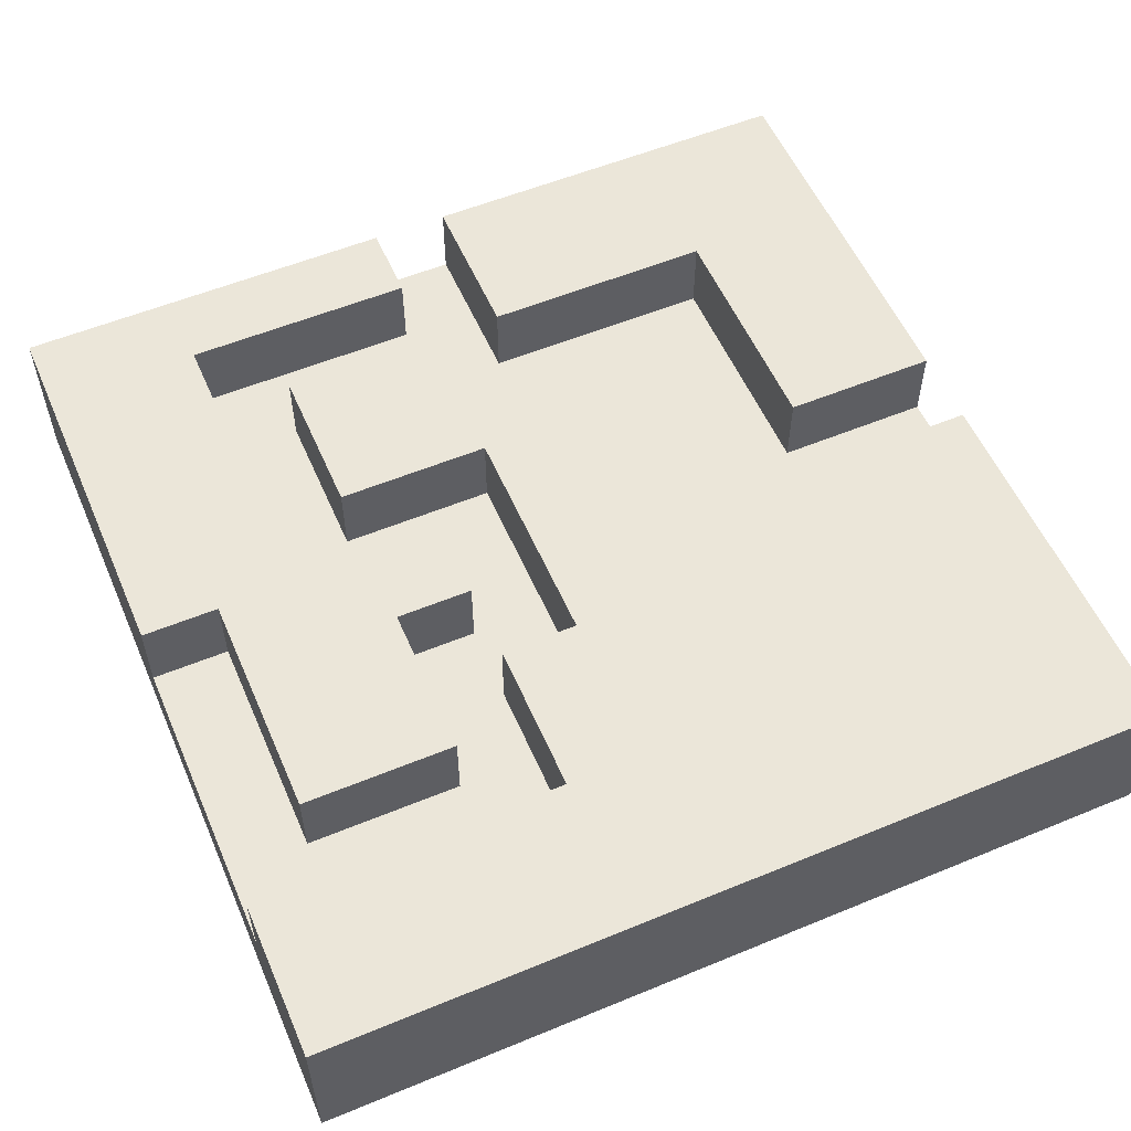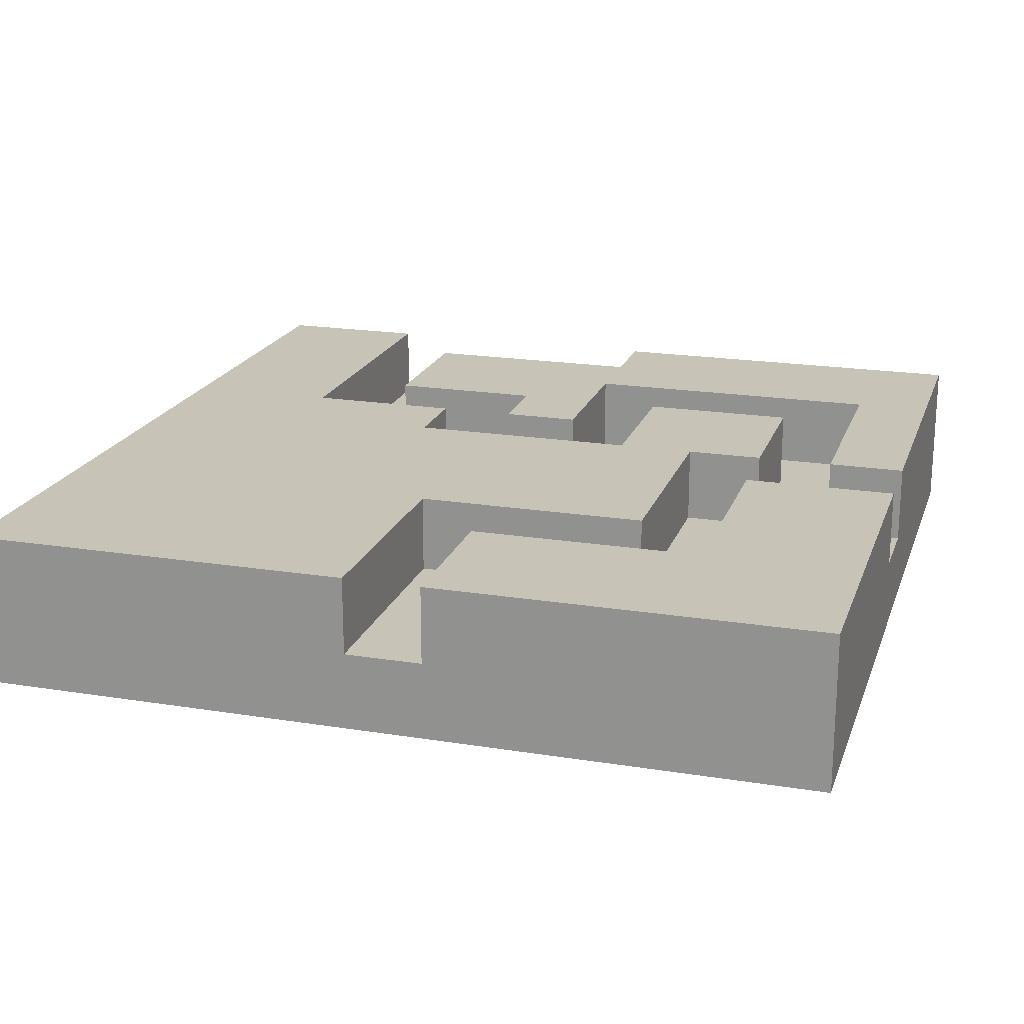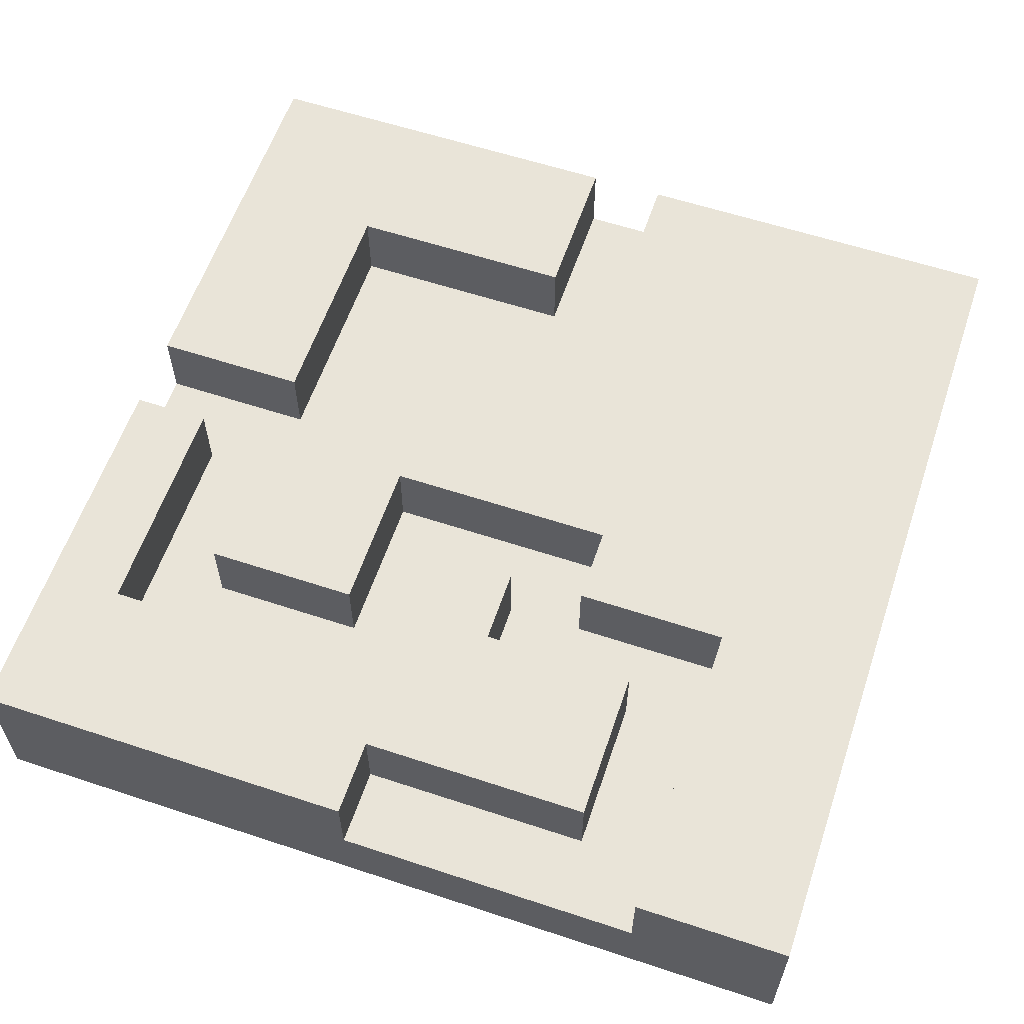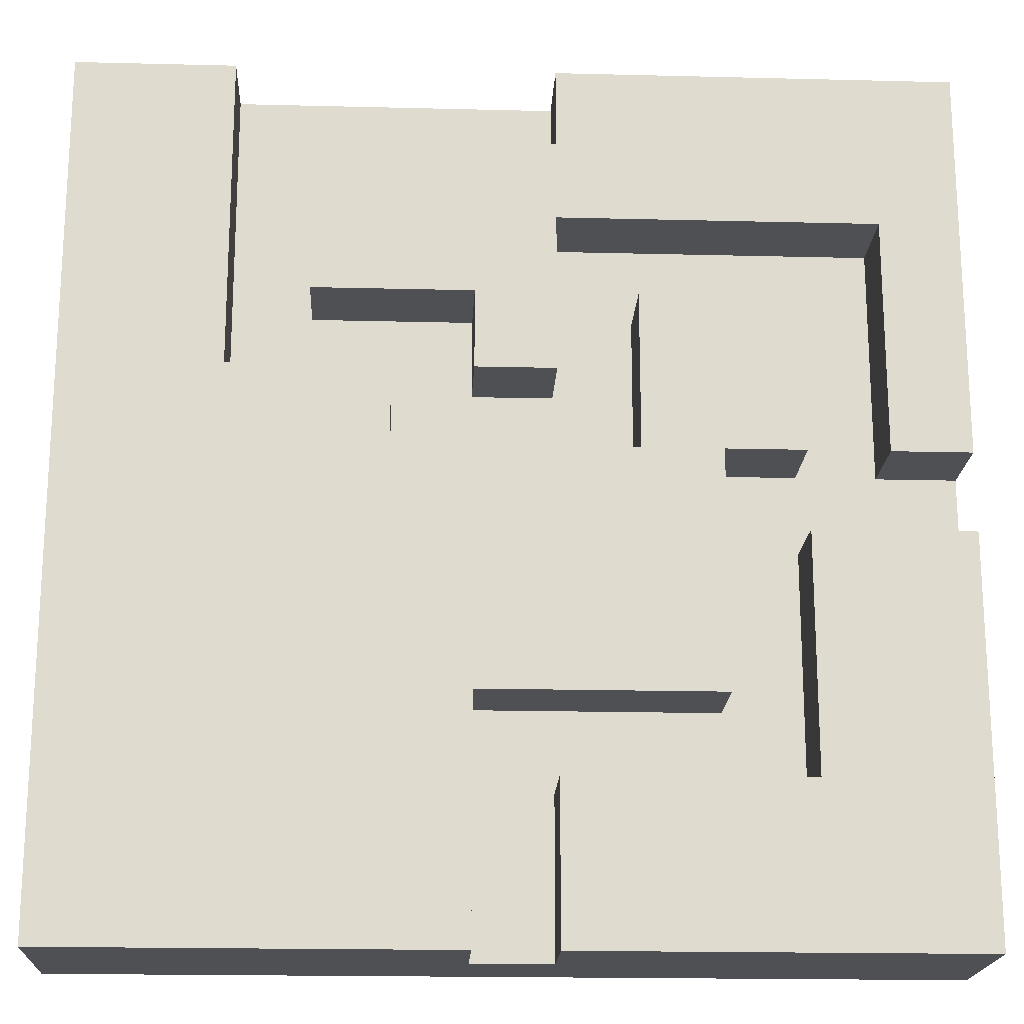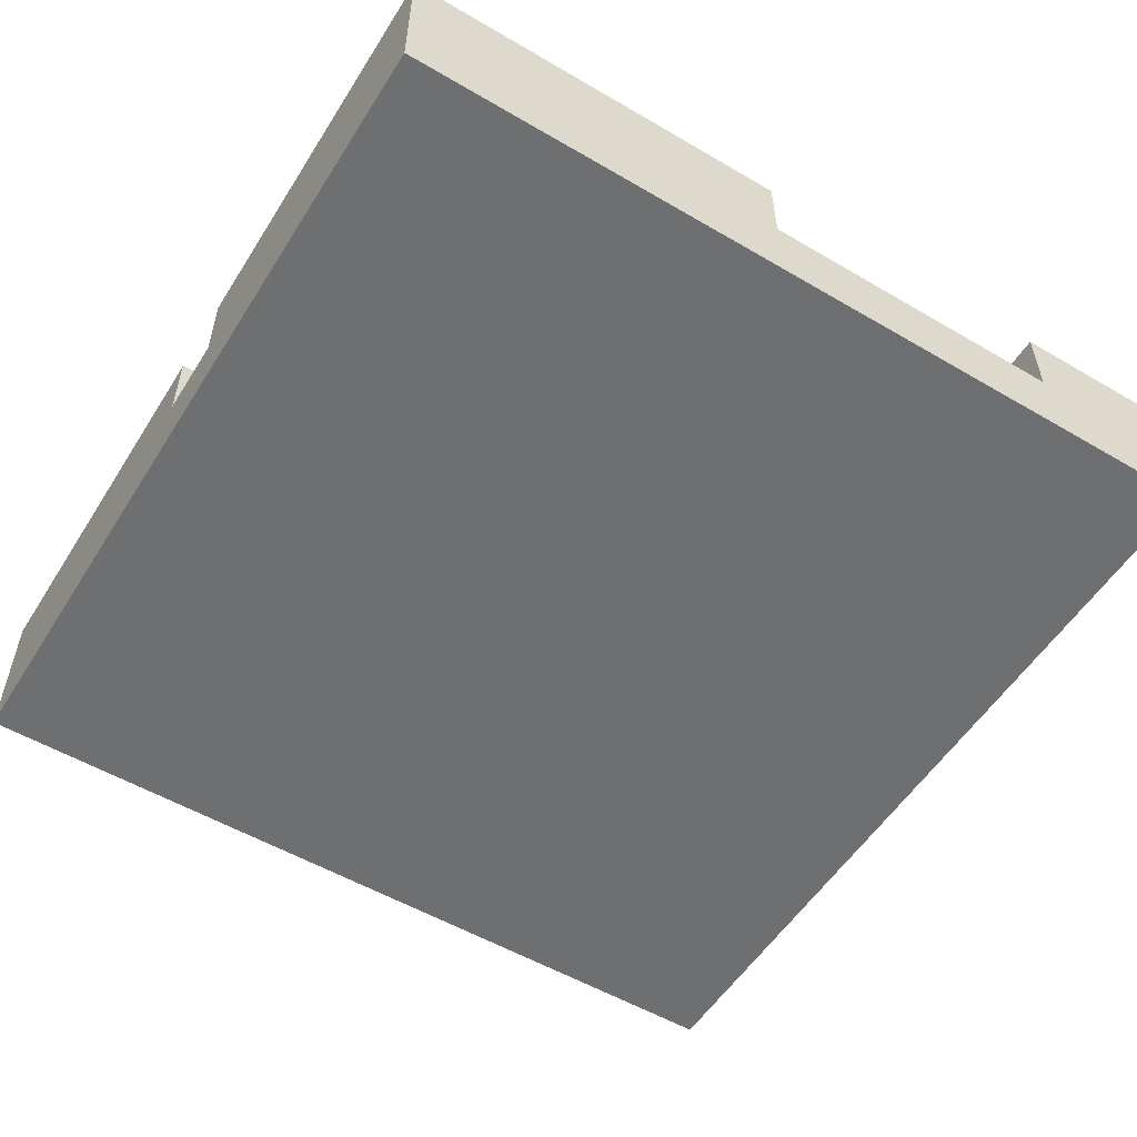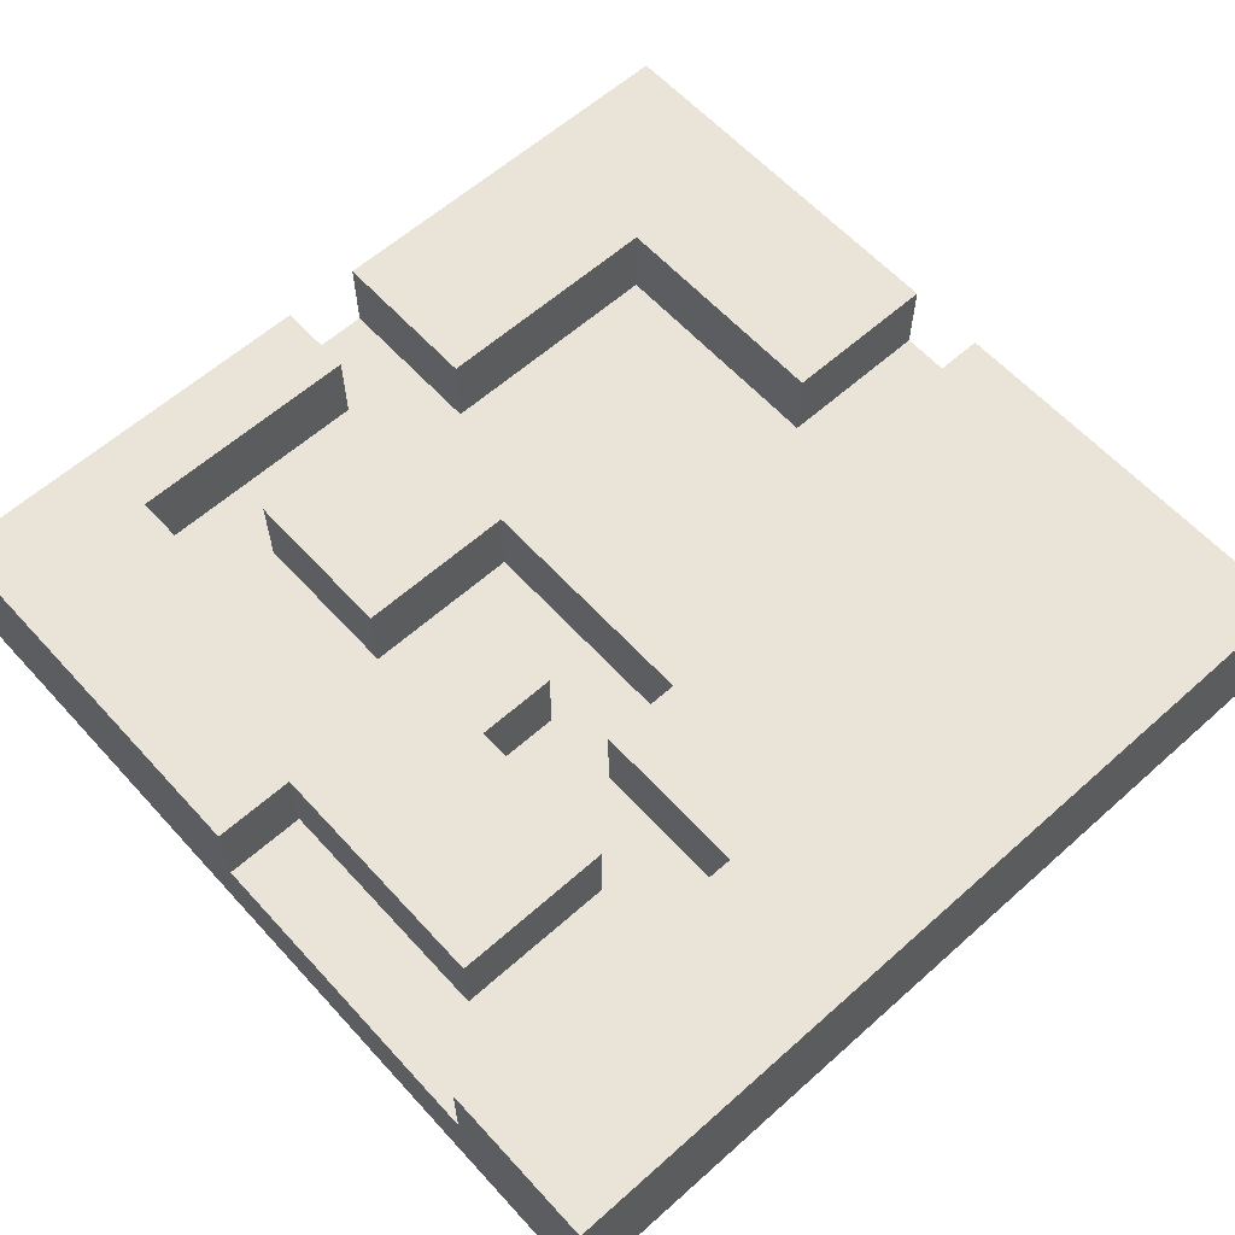
<metadata>
{"format":"obj","ext":"obj","renderer":"f3d","projection":"perspective","resolution":1024,"background":"white","views":[{"elev":55.9,"azim":66.6,"up":"+Y"},{"elev":19.8,"azim":-163.4,"up":"+Y"},{"elev":59.8,"azim":18.7,"up":"+Y"},{"elev":-19.0,"azim":177.3,"up":"+Z"},{"elev":-54.5,"azim":-31.8,"up":"+Y"},{"elev":61.0,"azim":47.8,"up":"+Y"}]}
</metadata>
<code>
o
v -0.55 -0.1 0.55
v -0.55 -0.1 -0.55
v -0.55 0 0.55
v -0.55 0 0.05
v -0.55 0 -0.05
v -0.55 0 -0.55
v -0.55 0.1 0.55
v -0.55 0.1 0.05
v -0.55 0.1 -0.05
v -0.55 0.1 -0.55
v -0.35 0 0.25
v -0.35 0 0.05
v -0.35 0.1 0.25
v -0.35 0.1 0.05
v -0.25 0 0.05
v -0.25 0 -0.25
v -0.25 0.1 0.05
v -0.25 0.1 -0.25
v -0.05 0 0.35
v -0.05 0 0.15
v -0.05 0.1 0.35
v -0.05 0.1 0.15
v 0.05 0 -0.25
v 0.05 0 -0.55
v 0.05 0.1 -0.25
v 0.05 0.1 -0.55
v 0.15 0 0.15
v 0.15 0 0.05
v 0.15 0.1 0.15
v 0.15 0.1 0.05
v 0.35 0 0.55
v 0.35 0 0.15
v 0.35 0.1 0.55
v 0.35 0.1 0.15
v -0.45 0 0.35
v -0.45 0 0.05
v -0.45 0.1 0.35
v -0.45 0.1 0.05
v -0.35 0 -0.05
v -0.35 0 -0.35
v -0.35 0.1 -0.05
v -0.35 0.1 -0.35
v -0.15 0 0.25
v -0.15 0 0.05
v -0.15 0.1 0.25
v -0.15 0.1 0.05
v -0.05 0 0.55
v -0.05 0 0.45
v -0.05 0 -0.35
v -0.05 0 -0.55
v -0.05 0.1 0.55
v -0.05 0.1 0.45
v -0.05 0.1 -0.35
v -0.05 0.1 -0.55
v 0.05 0 0.25
v 0.05 0 0.15
v 0.05 0.1 0.25
v 0.05 0.1 0.15
v 0.25 0 0.45
v 0.25 0 0.25
v 0.25 0.1 0.45
v 0.25 0.1 0.25
v 0.55 -0.1 0.55
v 0.55 -0.1 -0.55
v 0.55 0 0.55
v 0.55 0 -0.55
v 0.55 0.1 0.55
v 0.55 0.1 -0.55
v -0.55 -0.1 0.55
v -0.55 0 0.55
v -0.55 0.1 0.55
v -0.05 0 0.55
v -0.05 0.1 0.55
v 0.35 0 0.55
v 0.35 0.1 0.55
v 0.55 -0.1 0.55
v 0.55 0 0.55
v 0.55 0.1 0.55
v -0.05 0 0.45
v -0.05 0.1 0.45
v 0.25 0 0.45
v 0.25 0.1 0.45
v -0.35 0 0.25
v -0.35 0.1 0.25
v -0.15 0 0.25
v -0.15 0.1 0.25
v 0.15 0 0.15
v 0.15 0.1 0.15
v 0.35 0 0.15
v 0.35 0.1 0.15
v -0.15 0 0.05
v -0.15 0.1 0.05
v 0.15 0 0.05
v 0.15 0.1 0.05
v -0.55 0 -0.05
v -0.55 0.1 -0.05
v -0.35 0 -0.05
v -0.35 0.1 -0.05
v -0.35 0 -0.35
v -0.35 0.1 -0.35
v -0.05 0 -0.35
v -0.05 0.1 -0.35
v -0.45 0 0.35
v -0.45 0.1 0.35
v -0.05 0 0.35
v -0.05 0.1 0.35
v 0.05 0 0.25
v 0.05 0.1 0.25
v 0.25 0 0.25
v 0.25 0.1 0.25
v -0.05 0 0.15
v -0.05 0.1 0.15
v 0.05 0 0.15
v 0.05 0.1 0.15
v -0.55 0 0.05
v -0.55 0.1 0.05
v -0.45 0 0.05
v -0.45 0.1 0.05
v -0.35 0 0.05
v -0.35 0.1 0.05
v -0.25 0 0.05
v -0.25 0.1 0.05
v -0.25 0 -0.25
v -0.25 0.1 -0.25
v 0.05 0 -0.25
v 0.05 0.1 -0.25
v -0.55 -0.1 -0.55
v -0.55 0 -0.55
v -0.55 0.1 -0.55
v -0.05 0 -0.55
v -0.05 0.1 -0.55
v 0.05 0 -0.55
v 0.05 0.1 -0.55
v 0.55 -0.1 -0.55
v 0.55 0 -0.55
v 0.55 0.1 -0.55
v -0.55 -0.1 0.55
v 0.55 -0.1 0.55
v -0.55 -0.1 -0.55
v 0.55 -0.1 -0.55
v -0.05 0 0.55
v 0.35 0 0.55
v -0.05 0 0.45
v 0.25 0 0.45
v -0.45 0 0.35
v -0.05 0 0.35
v -0.35 0 0.25
v -0.15 0 0.25
v 0.05 0 0.25
v 0.25 0 0.25
v -0.05 0 0.15
v 0.05 0 0.15
v 0.15 0 0.15
v 0.35 0 0.15
v -0.55 0 0.05
v -0.45 0 0.05
v -0.35 0 0.05
v -0.25 0 0.05
v -0.15 0 0.05
v 0.15 0 0.05
v -0.55 0 -0.05
v -0.35 0 -0.05
v -0.25 0 -0.25
v 0.05 0 -0.25
v -0.35 0 -0.35
v -0.05 0 -0.35
v -0.05 0 -0.55
v 0.05 0 -0.55
v -0.55 0.1 0.55
v -0.05 0.1 0.55
v 0.35 0.1 0.55
v 0.55 0.1 0.55
v -0.05 0.1 0.45
v 0.25 0.1 0.45
v -0.45 0.1 0.35
v -0.05 0.1 0.35
v -0.35 0.1 0.25
v -0.15 0.1 0.25
v 0.05 0.1 0.25
v 0.25 0.1 0.25
v -0.05 0.1 0.15
v 0.05 0.1 0.15
v 0.15 0.1 0.15
v 0.35 0.1 0.15
v -0.55 0.1 0.05
v -0.45 0.1 0.05
v -0.35 0.1 0.05
v -0.25 0.1 0.05
v -0.15 0.1 0.05
v 0.15 0.1 0.05
v -0.55 0.1 -0.05
v -0.35 0.1 -0.05
v -0.25 0.1 -0.25
v 0.05 0.1 -0.25
v -0.35 0.1 -0.35
v -0.05 0.1 -0.35
v -0.55 0.1 -0.55
v -0.05 0.1 -0.55
v 0.05 0.1 -0.55
v 0.55 0.1 -0.55
f 3 2 1
f 4 2 3
f 5 2 4
f 6 2 5
f 7 4 3
f 8 4 7
f 9 6 5
f 10 6 9
f 13 12 11
f 14 12 13
f 17 16 15
f 18 16 17
f 21 20 19
f 22 20 21
f 25 24 23
f 26 24 25
f 29 28 27
f 30 28 29
f 33 32 31
f 34 32 33
f 35 36 37
f 37 36 38
f 39 40 41
f 41 40 42
f 43 44 45
f 45 44 46
f 47 48 51
f 51 48 52
f 49 50 53
f 53 50 54
f 55 56 57
f 57 56 58
f 59 60 61
f 61 60 62
f 63 64 65
f 65 64 66
f 65 66 67
f 67 66 68
f 72 70 69
f 72 71 70
f 73 71 72
f 74 72 69
f 76 74 69
f 77 75 74
f 77 74 76
f 78 75 77
f 81 80 79
f 82 80 81
f 85 84 83
f 86 84 85
f 89 88 87
f 90 88 89
f 93 92 91
f 94 92 93
f 97 96 95
f 98 96 97
f 101 100 99
f 102 100 101
f 103 104 105
f 105 104 106
f 107 108 109
f 109 108 110
f 111 112 113
f 113 112 114
f 115 116 117
f 117 116 118
f 119 120 121
f 121 120 122
f 123 124 125
f 125 124 126
f 127 128 130
f 128 129 130
f 130 129 131
f 127 130 132
f 127 132 134
f 132 133 135
f 134 132 135
f 135 133 136
f 139 138 137
f 140 138 139
f 141 142 143
f 143 142 144
f 145 146 147
f 147 146 148
f 144 142 150
f 148 146 151
f 149 150 152
f 152 150 153
f 150 142 154
f 153 150 154
f 145 147 156
f 156 147 157
f 148 151 159
f 152 153 159
f 151 152 159
f 159 153 160
f 157 158 161
f 156 157 161
f 155 156 161
f 161 158 162
f 162 158 163
f 162 163 165
f 163 164 165
f 165 164 166
f 166 164 167
f 167 164 168
f 169 170 173
f 169 173 175
f 173 174 175
f 175 174 176
f 176 174 179
f 179 174 180
f 176 179 181
f 181 179 182
f 171 172 184
f 169 175 185
f 185 175 186
f 177 178 187
f 187 178 188
f 188 178 189
f 183 184 190
f 188 189 193
f 189 190 193
f 193 190 194
f 191 192 195
f 191 195 197
f 195 196 197
f 197 196 198
f 194 190 199
f 184 172 200
f 199 190 200
f 190 184 200

</code>
